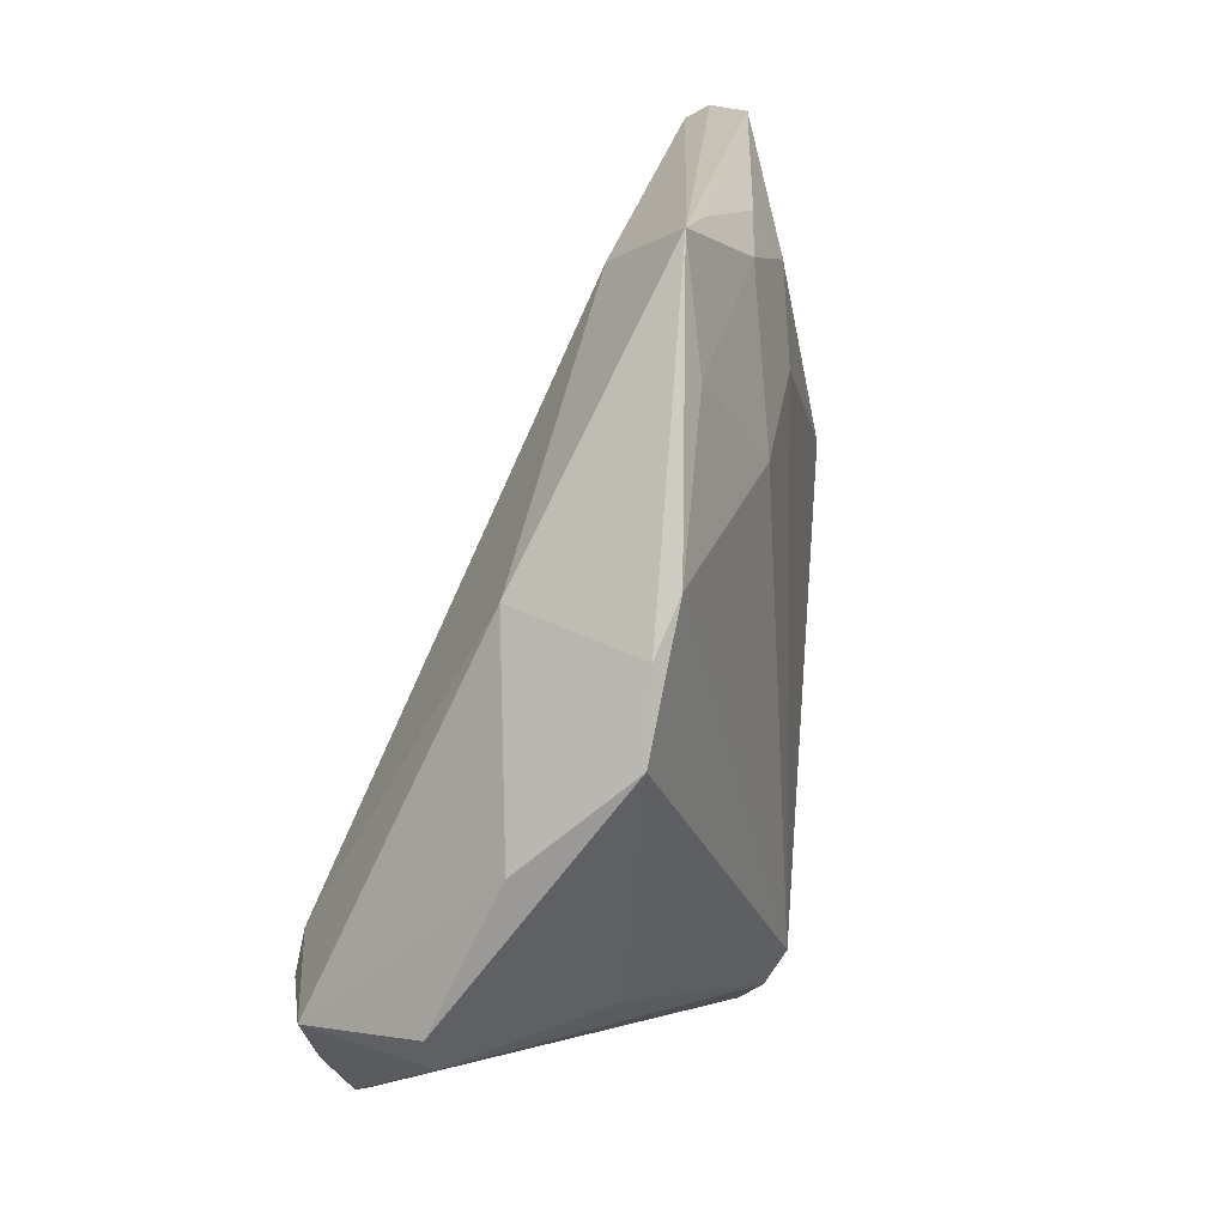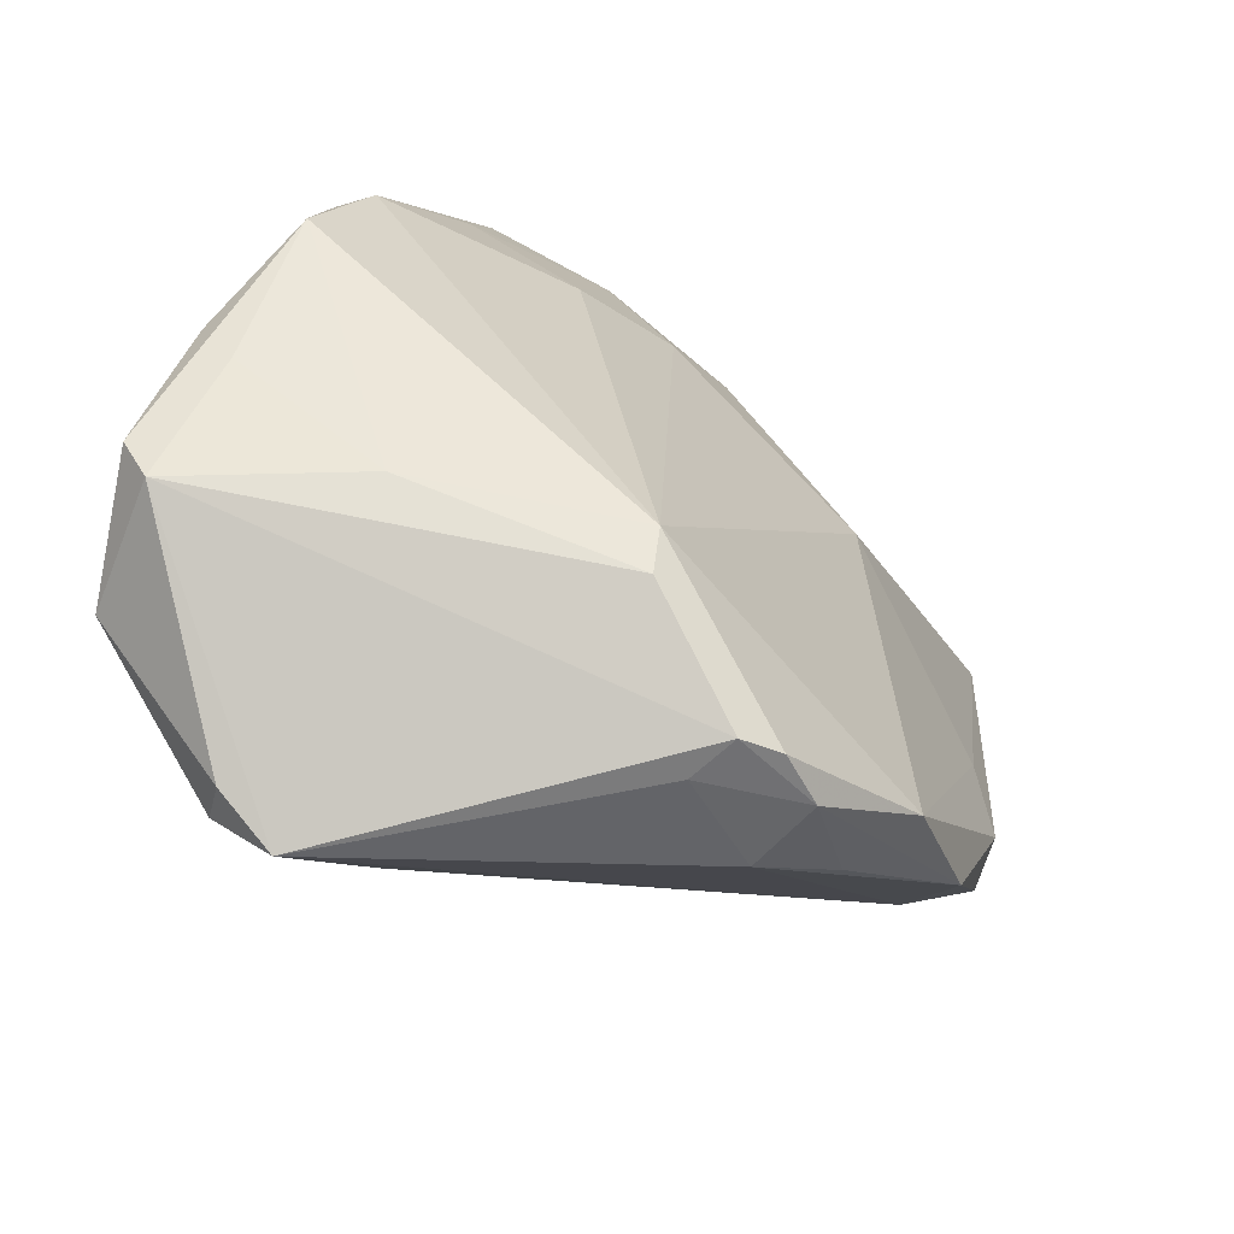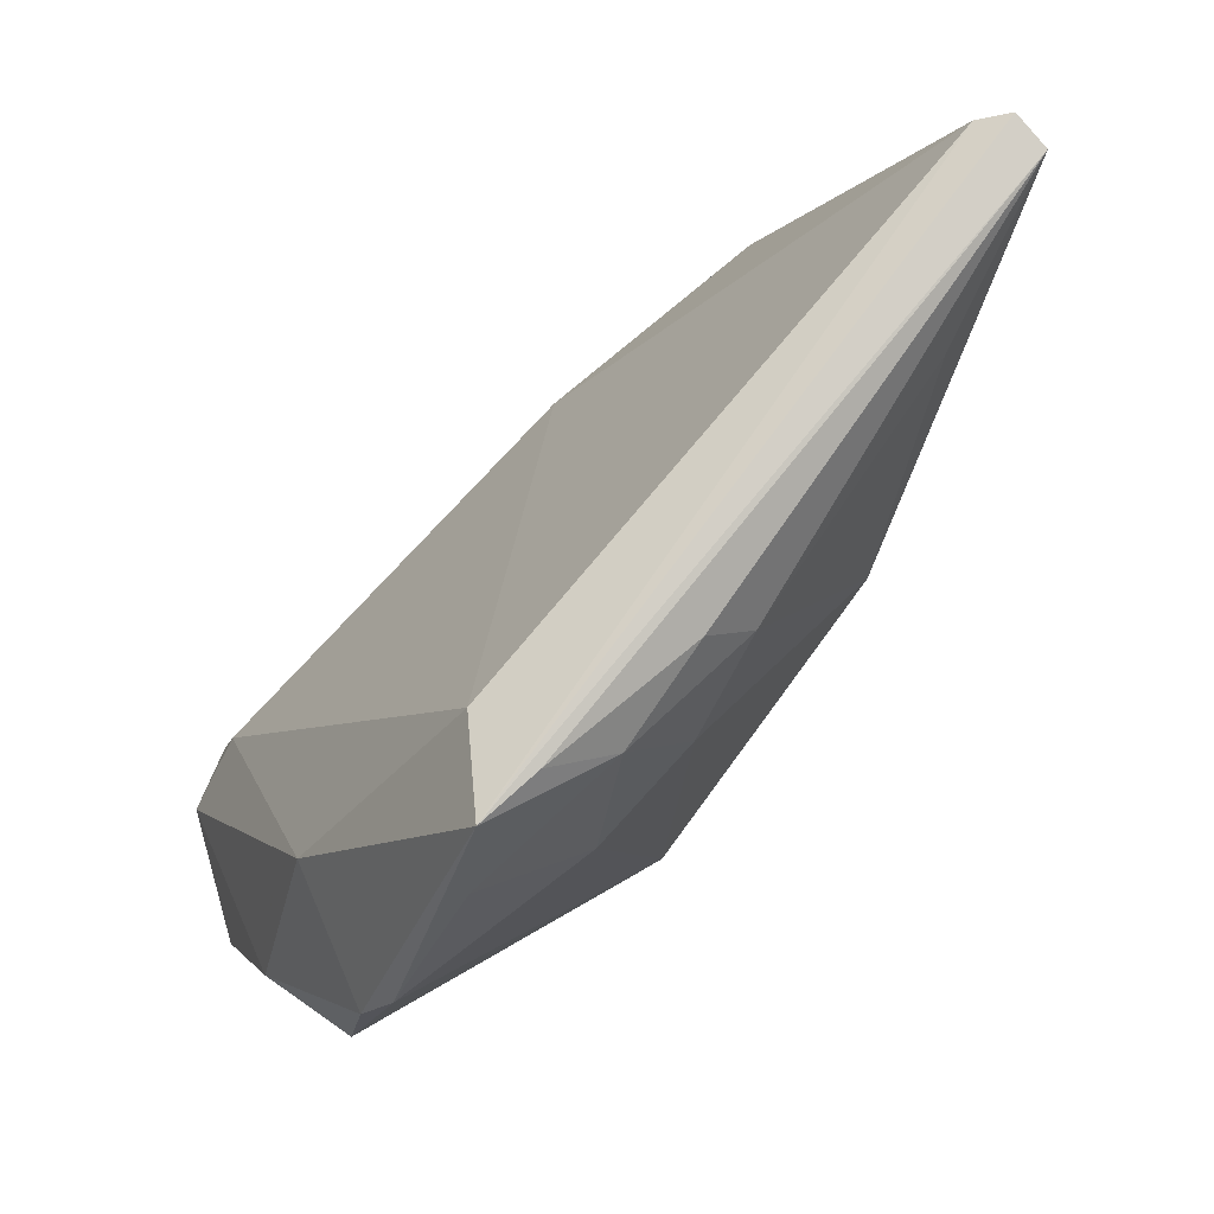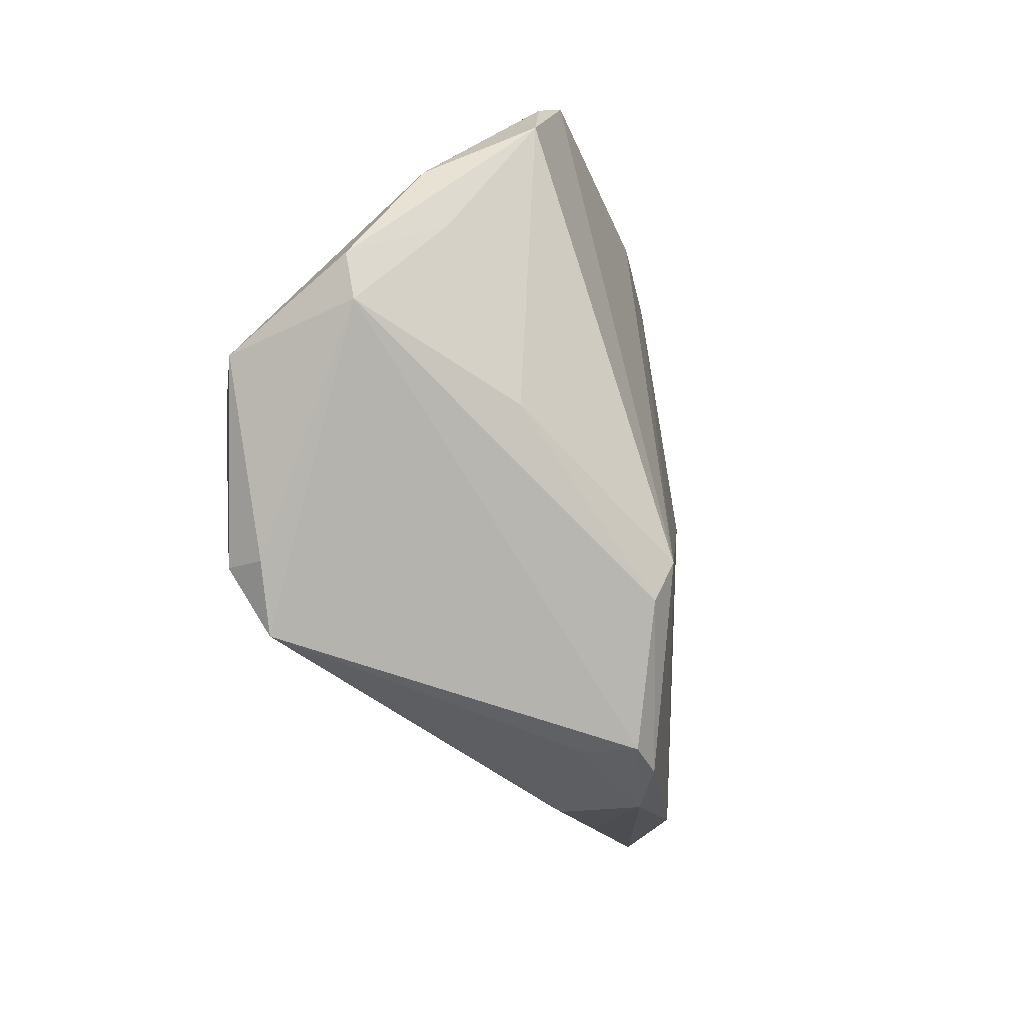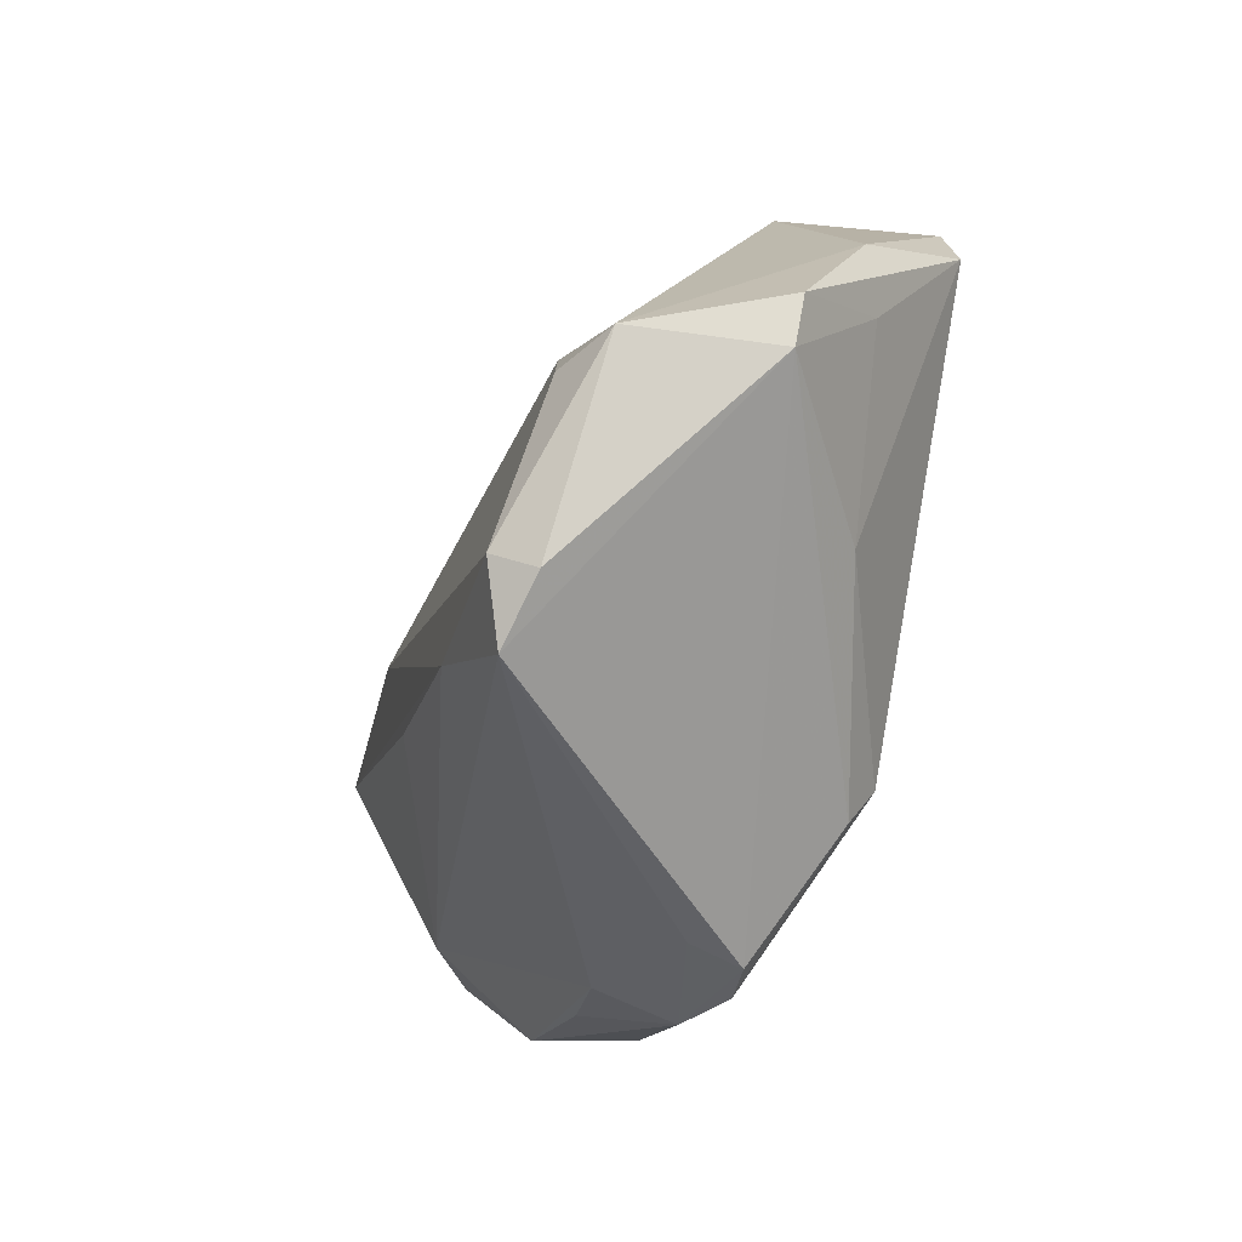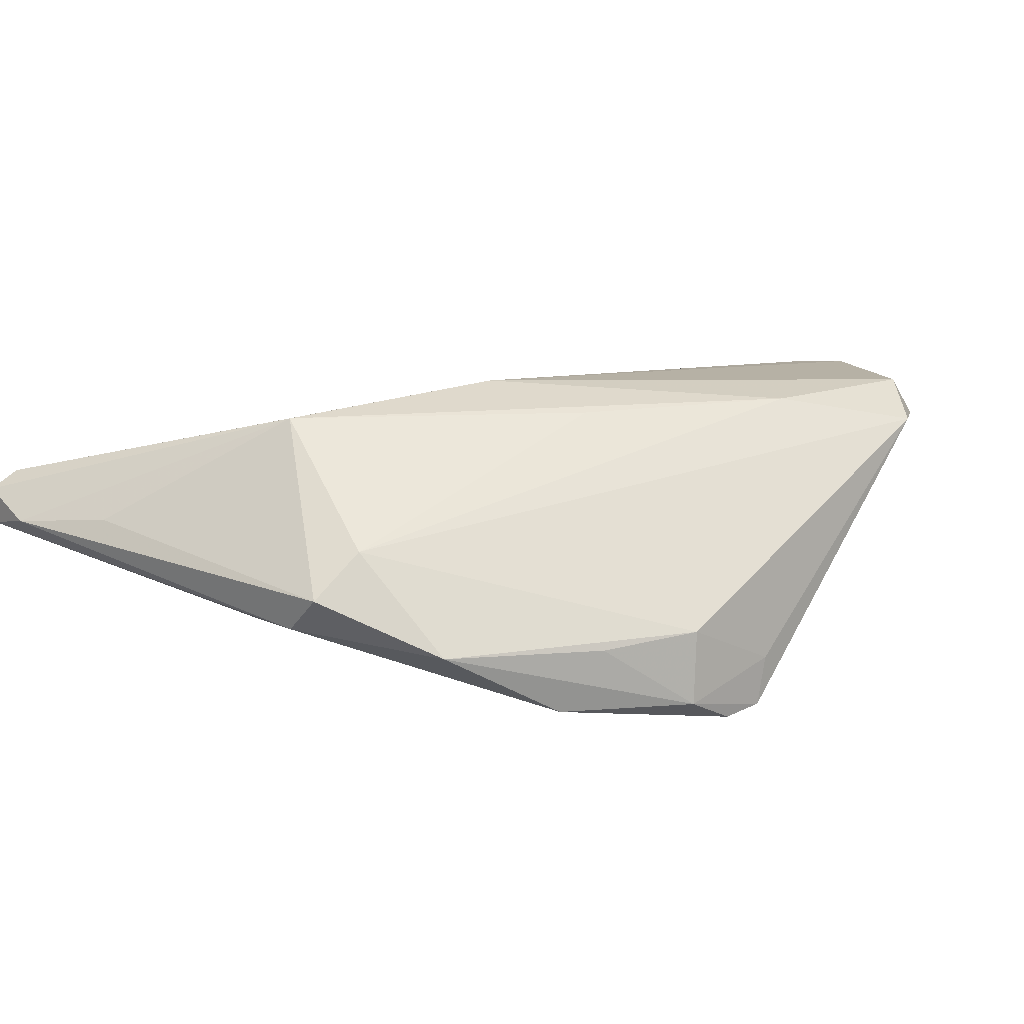
<metadata>
{"format":"obj","ext":"obj","renderer":"f3d","projection":"perspective","resolution":1024,"background":"white","views":[{"elev":18.0,"azim":110.9,"up":"+Y"},{"elev":-65.1,"azim":150.0,"up":"+Y"},{"elev":78.0,"azim":144.0,"up":"+Y"},{"elev":-53.8,"azim":111.2,"up":"+Y"},{"elev":-54.8,"azim":75.4,"up":"+Y"},{"elev":22.4,"azim":-50.2,"up":"+Z"}]}
</metadata>
<code>
v -0.01713 -0.03979 -0.007796
v 0.03867 0.0152 -0.003283
v 0.02886 -0.0382 0.02119
v 0.02396 0.04661 -0.01508
v 0.02938 -0.02609 -0.01151
v 0.03769 -0.01966 0.01763
v 0.04567 -0.02555 0.01454
v -0.05352 0.04609 0.004736
v 0.03002 -0.04043 0.0168
v 0.04471 0.00374 -0.01926
v 0.04544 -0.01336 -0.009421
v 0.04234 0.01269 -0.01888
v -0.0253 -0.03225 8.099e-05
v -0.01155 -0.04108 -0.01136
v -0.05479 0.039 0.007172
v -0.04063 -0.02057 0.001071
v -0.008498 -0.01604 0.02173
v 0.04879 -0.006288 -0.007845
v 0.009557 0.04155 -0.01674
v -0.002057 0.04388 -0.01283
v 0.01191 -0.03182 0.02163
v -0.05121 0.0267 0.009468
v 0.0231 -0.04392 0.01862
v -0.03672 0.03764 -0.00369
v 0.01521 0.02381 -0.02038
v 0.006286 -0.02941 -0.02038
v 0.03901 0.01816 -0.02038
v -0.007018 0.03829 -0.01438
v -0.005108 -0.04206 -0.005329
v 0.02756 0.03378 -0.01797
v -0.05314 0.04661 0.009183
v -0.04805 -0.00275 0.002228
v 0.04776 -0.02644 -0.0004732
v -0.04995 0.0455 0.01106
v 0.005526 -0.03395 -0.01775
v -0.04794 -0.006789 0.006976
v -0.006759 -0.04226 -0.01108
v 0.05079 -0.02212 -0.0006515
v -0.04162 -0.008201 0.0116
v 0.002362 0.02953 -0.01821
v -0.03588 0.008534 0.02285
v 0.01834 0.04192 -0.005441
v -0.01553 -0.03881 0.0009595
v -0.04507 0.0067 -0.0001498
v -0.02983 -0.02928 -0.007273
v -0.01099 -0.002443 0.02364
v -0.02264 0.01599 -0.01368
v 0.0391 -0.0242 0.01814
v 0.01654 0.04626 -0.01427
f 26 14 45
f 4 2 12
f 42 2 4
f 42 4 34
f 32 45 16
f 16 36 32
f 47 40 26
f 26 45 47
f 47 28 40
f 26 10 5
f 5 10 11
f 23 43 29
f 26 40 25
f 18 10 12
f 12 2 18
f 20 28 8
f 7 18 2
f 39 36 16
f 39 43 23
f 16 43 39
f 31 4 8
f 31 34 4
f 13 43 16
f 8 28 24
f 24 47 8
f 28 47 24
f 45 32 44
f 44 47 45
f 44 32 8
f 8 47 44
f 1 29 43
f 1 45 14
f 43 13 1
f 16 45 1
f 1 13 16
f 27 10 26
f 26 25 27
f 12 10 27
f 27 4 12
f 19 25 40
f 40 28 19
f 28 20 19
f 11 10 38
f 10 18 38
f 18 7 38
f 42 34 46
f 23 29 37
f 37 1 14
f 29 1 37
f 4 27 30
f 30 27 25
f 30 19 4
f 25 19 30
f 4 19 49
f 49 19 20
f 8 4 49
f 49 20 8
f 33 5 11
f 11 38 33
f 23 37 33
f 33 38 7
f 23 3 21
f 21 39 23
f 17 39 21
f 3 46 21
f 41 39 17
f 17 21 41
f 41 21 46
f 41 46 34
f 36 39 41
f 34 31 41
f 41 22 36
f 6 7 2
f 42 46 6
f 6 2 42
f 5 33 35
f 35 33 37
f 26 5 35
f 35 14 26
f 35 37 14
f 23 33 9
f 9 33 7
f 9 3 23
f 7 3 9
f 15 41 31
f 22 41 15
f 15 31 8
f 36 22 15
f 8 32 15
f 15 32 36
f 48 46 3
f 48 6 46
f 48 3 7
f 7 6 48

</code>
